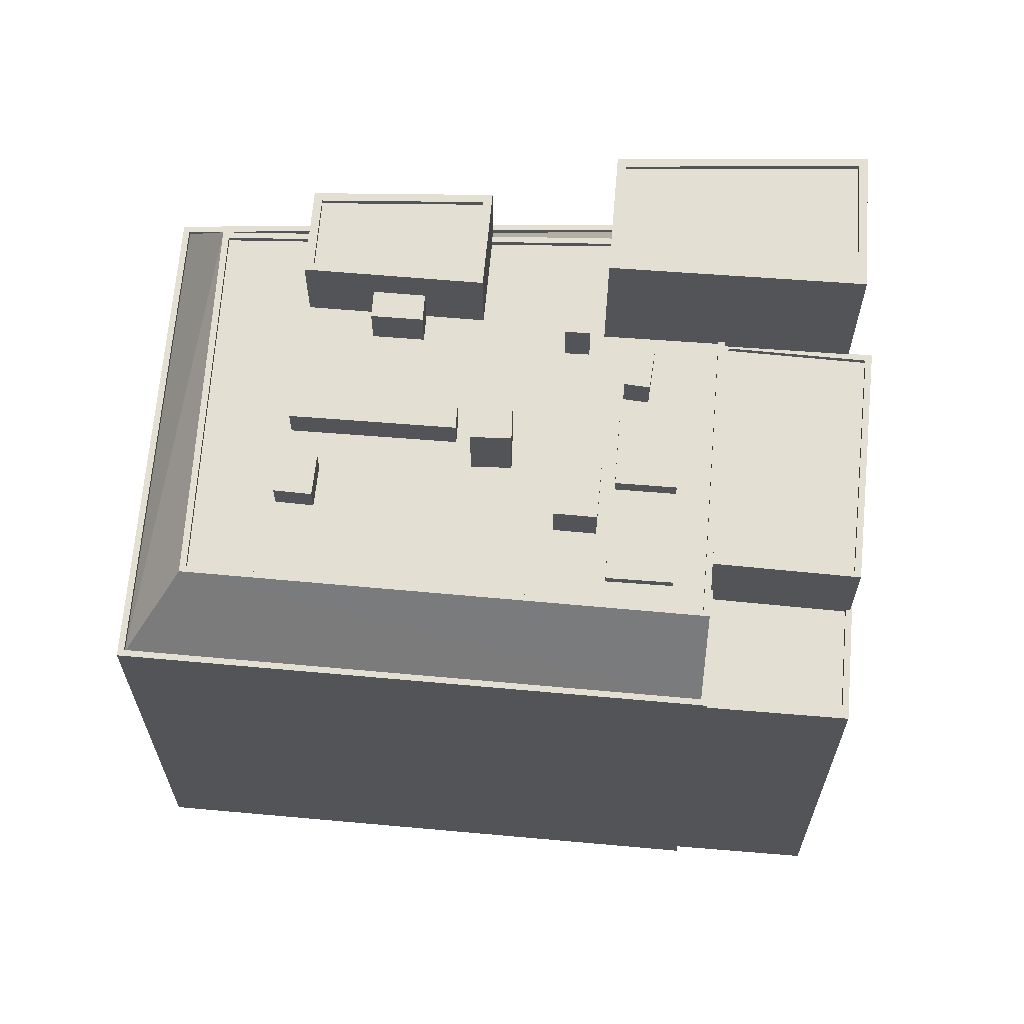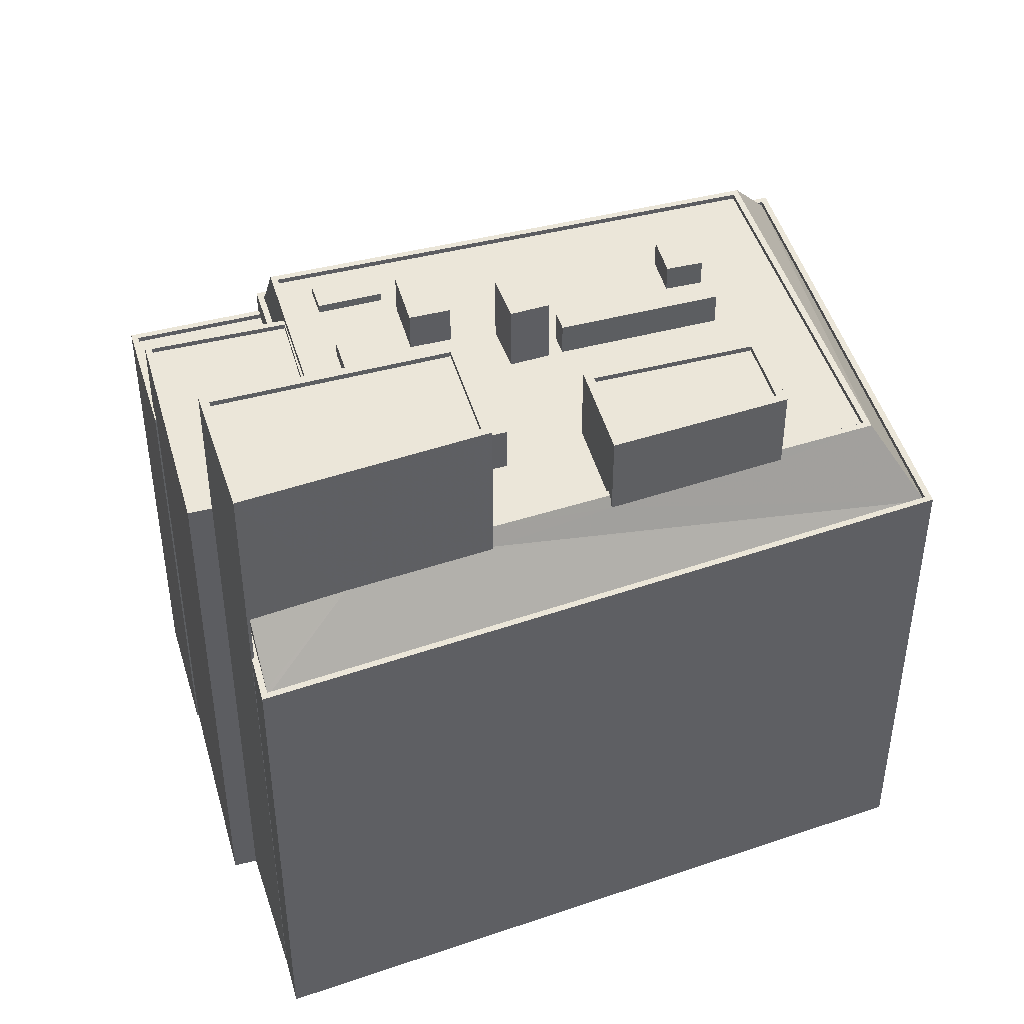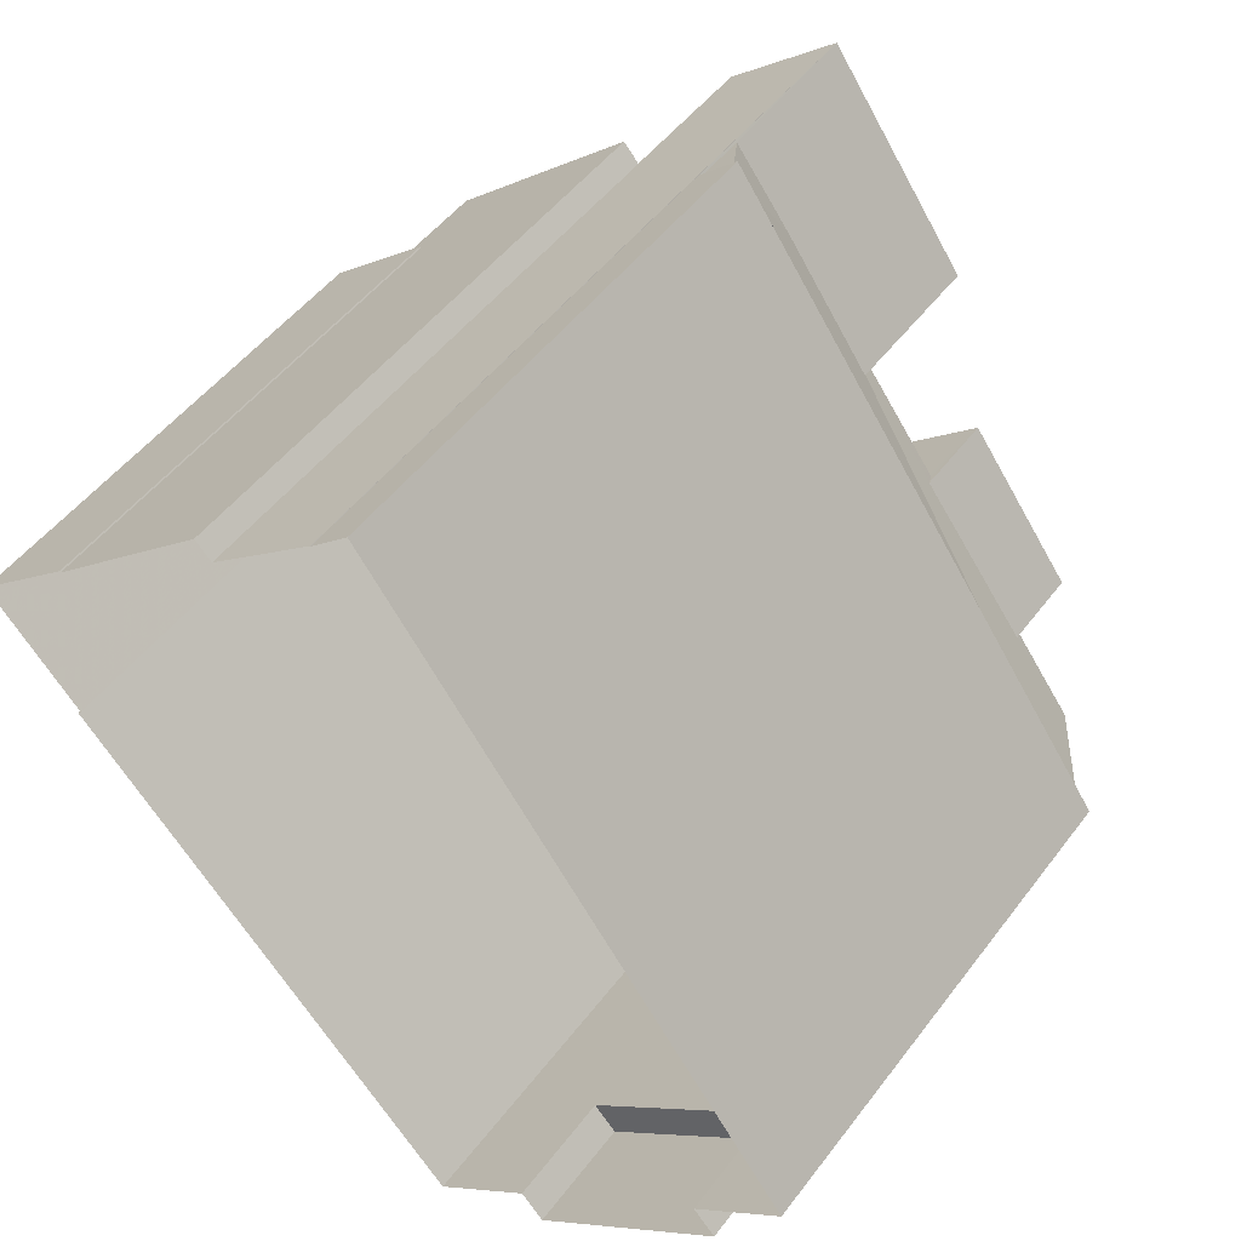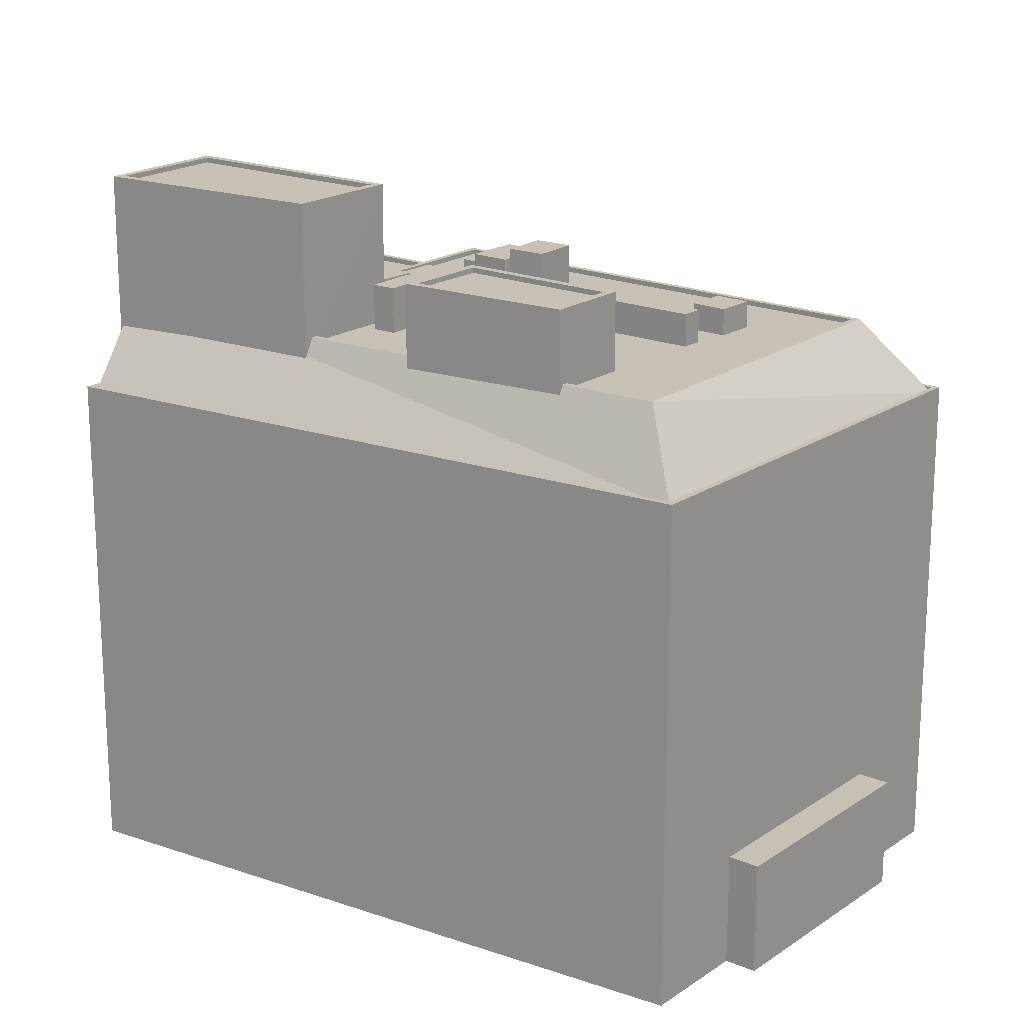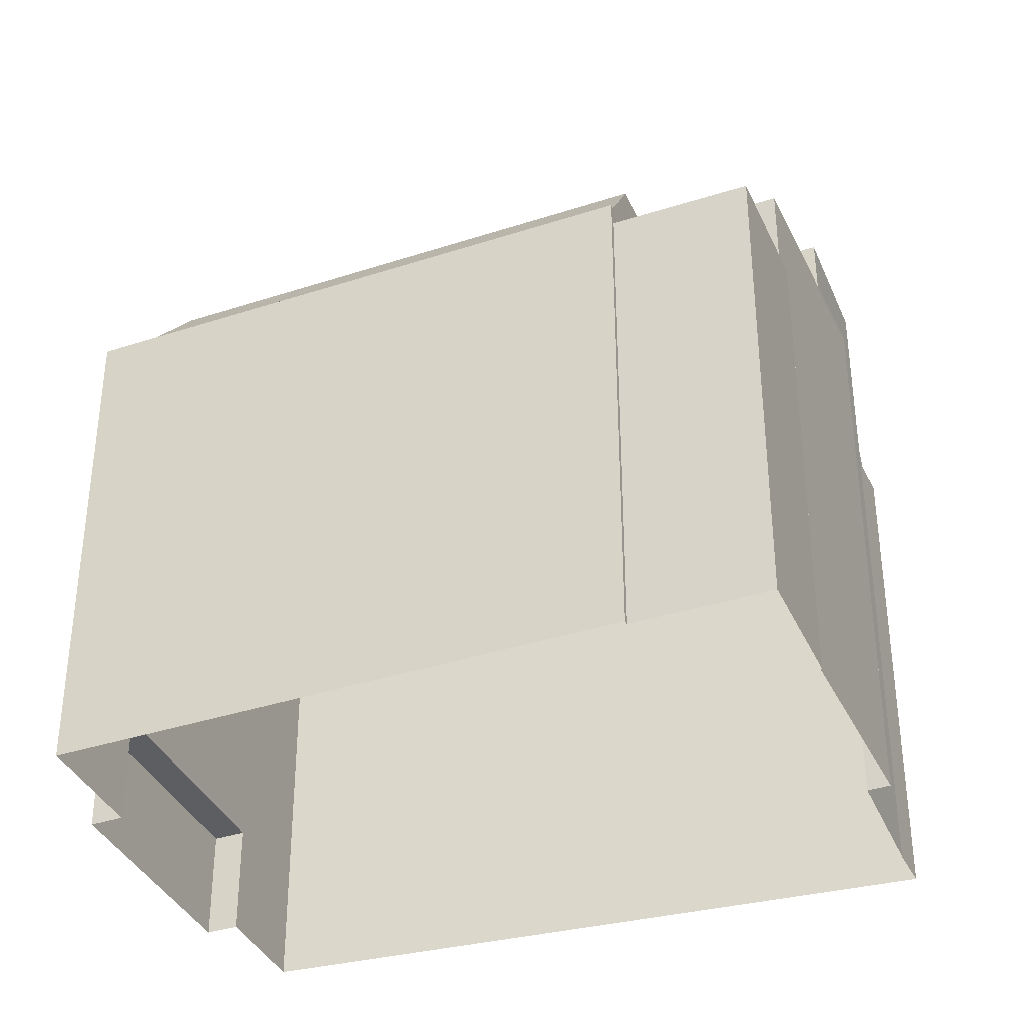
<metadata>
{"format":"obj","ext":"obj","renderer":"f3d","projection":"perspective","resolution":1024,"background":"white","views":[{"elev":66.5,"azim":54.2,"up":"+Z"},{"elev":46.9,"azim":-146.9,"up":"+Z"},{"elev":49.2,"azim":-144.7,"up":"+Y"},{"elev":19.0,"azim":-92.4,"up":"+Z"},{"elev":-37.3,"azim":71.8,"up":"+Z"}]}
</metadata>
<code>
v -6137 -3.617e+04 3.331
v -6136 -3.617e+04 3.331
v -6128 -3.618e+04 3.326
v -6123 -3.618e+04 3.324
v -6127 -3.618e+04 3.326
v -6105 -3.616e+04 3.328
v -6104 -3.616e+04 3.328
v -6119 -3.614e+04 3.338
v -6140 -3.617e+04 3.333
v -6121 -3.614e+04 3.339
v -6100 -3.615e+04 3.329
v -6105 -3.615e+04 3.331
v -6105 -3.615e+04 3.331
v -6119 -3.614e+04 3.338
v -6114 -3.614e+04 3.335
v -6113 -3.614e+04 3.335
v -6136 -3.617e+04 8.828
v -6137 -3.617e+04 8.827
v -6128 -3.618e+04 8.823
v -6127 -3.618e+04 8.823
v -6121 -3.615e+04 27.54
v -6121 -3.615e+04 31.43
v -6121 -3.615e+04 27.54
v -6105 -3.616e+04 27.78
v -6107 -3.616e+04 31.43
v -6123 -3.618e+04 31.42
v -6105 -3.616e+04 27.53
v -6105 -3.616e+04 27.78
v -6123 -3.618e+04 27.53
v -6137 -3.617e+04 31.43
v -6140 -3.617e+04 27.53
v -6134 -3.616e+04 31
v -6129 -3.615e+04 30.9
v -6126 -3.615e+04 30.6
v -6125 -3.615e+04 31.43
v -6129 -3.615e+04 31.43
v -6134 -3.616e+04 31.43
v -6121 -3.614e+04 27.54
v -6122 -3.614e+04 30.55
v -6121 -3.614e+04 27.79
v -6119 -3.614e+04 30.44
v -6121 -3.614e+04 27.79
v -6126 -3.615e+04 30.51
v -6119 -3.614e+04 27.79
v -6118 -3.614e+04 27.79
v -6118 -3.614e+04 27.79
v -6104 -3.616e+04 27.78
v -6109 -3.616e+04 27.78
v -6123 -3.618e+04 27.78
v -6105 -3.616e+04 27.78
v -6119 -3.614e+04 27.79
v -6121 -3.614e+04 27.79
v -6109 -3.616e+04 27.78
v -6123 -3.618e+04 27.78
v -6140 -3.617e+04 27.78
v -6121 -3.614e+04 27.79
v -6140 -3.617e+04 27.78
v -6117 -3.615e+04 27.79
v -6118 -3.615e+04 27.79
v -6120 -3.615e+04 27.79
v -6121 -3.615e+04 27.79
v -6121 -3.615e+04 27.79
v -6118 -3.615e+04 27.79
v -6105 -3.616e+04 26.55
v -6105 -3.615e+04 26.55
v -6109 -3.616e+04 26.55
v -6101 -3.615e+04 26.55
v -6105 -3.615e+04 26.8
v -6104 -3.615e+04 26.8
v -6105 -3.615e+04 26.8
v -6105 -3.616e+04 26.8
v -6105 -3.616e+04 26.8
v -6101 -3.615e+04 26.8
v -6105 -3.615e+04 26.8
v -6100 -3.615e+04 26.8
v -6105 -3.615e+04 30.97
v -6109 -3.616e+04 30.97
v -6104 -3.615e+04 30.97
v -6118 -3.615e+04 30.98
v -6118 -3.615e+04 30.98
v -6117 -3.615e+04 30.98
v -6118 -3.615e+04 30.98
v -6118 -3.615e+04 30.98
v -6109 -3.616e+04 30.97
v -6109 -3.616e+04 30.72
v -6113 -3.614e+04 30.73
v -6117 -3.615e+04 30.73
v -6105 -3.615e+04 30.72
v -6114 -3.614e+04 30.98
v -6113 -3.614e+04 30.98
v -6113 -3.614e+04 30.98
v -6114 -3.614e+04 30.98
v -6107 -3.616e+04 31.43
v -6118 -3.615e+04 31.43
v -6123 -3.618e+04 31.42
v -6136 -3.617e+04 31.43
v -6118 -3.615e+04 31.43
v -6134 -3.616e+04 31.43
v -6112 -3.616e+04 31.18
v -6111 -3.616e+04 31.18
v -6112 -3.616e+04 31.18
v -6115 -3.616e+04 31.18
v -6117 -3.616e+04 31.18
v -6122 -3.616e+04 31.18
v -6116 -3.616e+04 31.18
v -6113 -3.616e+04 31.18
v -6115 -3.616e+04 31.18
v -6124 -3.615e+04 31.18
v -6123 -3.615e+04 31.18
v -6126 -3.615e+04 31.18
v -6125 -3.615e+04 31.18
v -6120 -3.615e+04 31.18
v -6121 -3.615e+04 31.18
v -6121 -3.615e+04 31.18
v -6118 -3.615e+04 31.18
v -6121 -3.615e+04 31.18
v -6117 -3.616e+04 31.18
v -6117 -3.616e+04 31.18
v -6117 -3.616e+04 31.18
v -6136 -3.617e+04 31.18
v -6129 -3.617e+04 31.18
v -6131 -3.616e+04 31.18
v -6134 -3.616e+04 31.18
v -6120 -3.616e+04 31.18
v -6122 -3.616e+04 31.18
v -6121 -3.616e+04 31.18
v -6126 -3.616e+04 31.18
v -6127 -3.616e+04 31.18
v -6126 -3.616e+04 31.18
v -6121 -3.616e+04 31.18
v -6127 -3.617e+04 31.18
v -6126 -3.617e+04 31.18
v -6126 -3.617e+04 31.18
v -6128 -3.616e+04 31.18
v -6129 -3.616e+04 31.18
v -6129 -3.615e+04 31.18
v -6115 -3.616e+04 31.18
v -6114 -3.617e+04 31.17
v -6119 -3.616e+04 31.18
v -6125 -3.616e+04 31.18
v -6120 -3.616e+04 31.18
v -6118 -3.616e+04 31.18
v -6123 -3.618e+04 31.17
v -6123 -3.617e+04 31.17
v -6125 -3.617e+04 31.18
v -6121 -3.617e+04 31.17
v -6124 -3.617e+04 31.18
v -6122 -3.617e+04 31.17
v -6109 -3.616e+04 31.18
v -6109 -3.616e+04 31.18
v -6107 -3.616e+04 31.18
v -6111 -3.616e+04 31.18
v -6110 -3.616e+04 31.18
v -6112 -3.616e+04 31.18
v -6115 -3.615e+04 31.18
v -6118 -3.615e+04 31.18
v -6119 -3.615e+04 31.18
v -6113 -3.616e+04 31.18
v -6115 -3.616e+04 31.18
v -6117 -3.615e+04 31.18
v -6125 -3.615e+04 31.43
v -6129 -3.615e+04 31.43
v -6118 -3.615e+04 32.8
v -6119 -3.615e+04 32.8
v -6120 -3.615e+04 32.8
v -6117 -3.615e+04 32.8
v -6117 -3.616e+04 31.91
v -6113 -3.616e+04 31.91
v -6115 -3.615e+04 31.91
v -6115 -3.616e+04 31.91
v -6127 -3.616e+04 33.24
v -6128 -3.616e+04 33.24
v -6126 -3.616e+04 33.24
v -6129 -3.616e+04 33.24
v -6122 -3.616e+04 33.4
v -6123 -3.615e+04 33.41
v -6124 -3.615e+04 33.41
v -6121 -3.615e+04 33.4
v -6119 -3.616e+04 34.46
v -6120 -3.616e+04 34.46
v -6121 -3.616e+04 34.46
v -6118 -3.616e+04 34.46
v -6115 -3.616e+04 33.1
v -6115 -3.616e+04 33.1
v -6117 -3.616e+04 33.1
v -6113 -3.616e+04 33.1
v -6121 -3.616e+04 32.76
v -6122 -3.616e+04 32.76
v -6127 -3.617e+04 32.76
v -6126 -3.617e+04 32.76
v -6122 -3.617e+04 32.48
v -6124 -3.617e+04 32.48
v -6125 -3.617e+04 32.48
v -6123 -3.617e+04 32.48
v -6110 -3.616e+04 31.6
v -6111 -3.616e+04 31.6
v -6109 -3.616e+04 31.6
v -6112 -3.616e+04 31.6
v -6126 -3.616e+04 34.69
v -6129 -3.615e+04 34.69
v -6134 -3.616e+04 34.69
v -6131 -3.616e+04 34.69
v -6125 -3.616e+04 34.94
v -6129 -3.615e+04 34.94
v -6129 -3.615e+04 34.94
v -6134 -3.616e+04 34.94
v -6131 -3.616e+04 34.94
v -6131 -3.616e+04 34.94
v -6126 -3.616e+04 34.94
v -6134 -3.616e+04 34.94
v -6119 -3.614e+04 38.01
v -6119 -3.614e+04 38.01
v -6126 -3.615e+04 38.01
v -6125 -3.615e+04 38.01
v -6114 -3.614e+04 37.76
v -6119 -3.614e+04 37.76
v -6125 -3.615e+04 37.76
v -6121 -3.615e+04 37.76
v -6114 -3.614e+04 38.01
v -6121 -3.615e+04 38.01
v -6121 -3.615e+04 38.01
v -6114 -3.614e+04 38.01
v -6109 -3.616e+04 30.83
v -6117 -3.615e+04 28.65
v -6118 -3.615e+04 29.32
v -6118 -3.614e+04 31.43
f 1 2 3
f 4 5 6
f 3 2 5
f 7 4 6
f 8 2 9
f 8 9 10
f 11 6 12
f 11 12 13
f 14 15 8
f 12 15 16
f 5 2 6
f 15 2 8
f 12 6 15
f 6 2 15
f 17 18 19
f 20 17 19
f 21 22 23
f 24 25 26
f 26 27 24
f 28 25 24
f 26 29 27
f 29 26 30
f 31 29 30
f 31 30 32
f 31 33 34
f 33 35 34
f 33 36 35
f 30 37 32
f 31 32 33
f 38 39 40
f 40 39 41
f 40 41 42
f 43 31 34
f 39 38 43
f 38 31 43
f 44 45 46
f 28 47 48
f 49 47 50
f 44 51 42
f 42 51 52
f 53 28 48
f 49 54 55
f 55 56 52
f 54 57 55
f 56 40 42
f 42 45 44
f 57 56 55
f 24 50 28
f 49 50 54
f 50 47 28
f 56 42 52
f 58 59 60
f 60 61 62
f 59 63 60
f 60 63 61
f 64 65 66
f 64 67 65
f 68 69 70
f 71 72 73
f 69 74 73
f 70 69 75
f 73 72 75
f 69 73 75
f 76 77 78
f 79 80 81
f 82 80 83
f 80 84 81
f 76 84 77
f 82 77 80
f 77 84 80
f 85 86 87
f 85 88 86
f 79 81 89
f 76 78 90
f 91 76 90
f 81 91 89
f 89 91 92
f 92 91 90
f 26 25 93
f 93 25 94
f 30 26 95
f 37 30 96
f 93 94 97
f 98 37 96
f 95 26 93
f 30 95 96
f 99 100 101
f 102 99 101
f 103 104 105
f 102 101 106
f 106 101 107
f 108 109 110
f 109 111 110
f 112 113 114
f 115 112 116
f 103 107 117
f 118 115 119
f 109 116 114
f 104 115 116
f 114 111 109
f 101 117 107
f 117 119 103
f 103 119 104
f 116 112 114
f 104 119 115
f 120 121 122
f 123 120 122
f 124 125 126
f 127 128 129
f 127 129 130
f 131 132 133
f 131 121 132
f 130 125 124
f 134 131 125
f 135 122 134
f 129 134 125
f 121 131 122
f 130 129 125
f 122 131 134
f 108 110 136
f 137 99 102
f 99 137 138
f 139 138 137
f 104 108 140
f 105 104 141
f 105 142 137
f 130 140 127
f 140 108 136
f 130 141 140
f 142 139 137
f 105 141 142
f 141 104 140
f 143 144 121
f 132 121 145
f 146 144 143
f 121 144 145
f 124 126 139
f 133 147 126
f 145 133 132
f 139 148 138
f 146 148 144
f 138 148 146
f 133 145 147
f 139 147 148
f 126 147 139
f 149 150 151
f 151 150 100
f 100 152 101
f 150 149 153
f 101 152 154
f 150 152 100
f 155 149 156
f 157 156 113
f 158 153 149
f 159 154 153
f 117 101 159
f 159 101 154
f 118 155 160
f 118 160 115
f 155 158 149
f 157 113 112
f 159 153 158
f 160 155 157
f 155 156 157
f 161 36 162
f 161 35 36
f 163 164 165
f 163 166 164
f 167 168 169
f 167 170 168
f 171 172 173
f 171 174 172
f 175 176 177
f 175 178 176
f 179 180 181
f 179 182 180
f 183 184 185
f 183 186 184
f 187 188 189
f 190 187 189
f 191 192 193
f 194 191 193
f 195 196 197
f 195 198 196
f 199 200 201
f 202 199 201
f 203 204 205
f 206 207 208
f 206 205 204
f 203 205 209
f 210 206 208
f 205 206 210
f 208 207 203
f 209 208 203
f 211 212 213
f 214 211 213
f 215 216 217
f 218 215 217
f 211 219 212
f 213 220 221
f 214 213 221
f 220 219 222
f 222 219 211
f 221 220 222
f 2 1 18
f 17 2 18
f 5 19 3
f 5 20 19
f 19 1 3
f 19 18 1
f 5 4 20
f 9 2 17
f 55 17 20
f 55 9 17
f 20 4 49
f 55 20 49
f 66 48 71
f 48 47 71
f 66 71 64
f 72 7 6
f 72 47 7
f 71 47 72
f 49 4 7
f 47 49 7
f 55 52 10
f 9 55 10
f 51 10 52
f 51 8 10
f 80 94 83
f 63 83 61
f 61 22 21
f 83 94 22
f 83 22 61
f 223 77 25
f 224 60 225
f 94 25 77
f 22 94 82
f 23 22 62
f 82 94 77
f 60 62 22
f 225 60 82
f 60 22 82
f 53 223 25
f 28 53 25
f 224 58 60
f 46 226 41
f 44 46 41
f 46 45 226
f 45 42 41
f 226 45 41
f 38 57 31
f 38 56 57
f 38 40 56
f 21 23 62
f 61 21 62
f 24 27 50
f 54 50 27
f 29 54 27
f 31 54 29
f 31 57 54
f 65 67 73
f 74 65 73
f 67 71 73
f 67 64 71
f 72 6 11
f 75 72 11
f 13 75 11
f 13 70 75
f 68 70 13
f 12 68 13
f 78 68 90
f 90 68 16
f 78 69 68
f 16 68 12
f 92 90 16
f 15 92 16
f 48 66 74
f 223 53 48
f 66 65 74
f 77 223 78
f 78 74 69
f 78 48 74
f 78 223 48
f 84 76 88
f 85 84 88
f 87 84 85
f 87 81 84
f 86 81 87
f 86 91 81
f 76 86 88
f 76 91 86
f 59 224 225
f 59 58 224
f 59 225 63
f 63 225 83
f 225 82 83
f 151 93 149
f 93 97 149
f 97 156 149
f 138 146 95
f 93 99 138
f 146 143 95
f 93 100 99
f 151 100 93
f 93 138 95
f 120 96 121
f 121 95 143
f 121 96 95
f 123 96 120
f 123 98 96
f 136 110 162
f 110 111 161
f 110 161 162
f 165 164 157
f 112 165 157
f 157 166 160
f 157 164 166
f 160 163 115
f 160 166 163
f 163 165 112
f 115 163 112
f 155 118 169
f 118 119 167
f 169 118 167
f 155 168 158
f 155 169 168
f 158 170 159
f 158 168 170
f 119 117 167
f 117 159 170
f 167 117 170
f 128 173 129
f 128 171 173
f 129 172 134
f 129 173 172
f 172 174 135
f 134 172 135
f 177 176 109
f 108 177 109
f 109 178 116
f 109 176 178
f 116 175 104
f 116 178 175
f 175 177 108
f 104 175 108
f 181 180 141
f 130 181 141
f 141 182 142
f 141 180 182
f 142 179 139
f 142 182 179
f 130 124 181
f 124 139 179
f 181 124 179
f 185 184 107
f 103 185 107
f 107 186 106
f 107 184 186
f 137 102 183
f 102 106 186
f 102 186 183
f 103 105 185
f 105 137 183
f 185 105 183
f 190 189 131
f 133 190 131
f 189 188 125
f 131 189 125
f 125 187 126
f 125 188 187
f 126 190 133
f 126 187 190
f 193 192 147
f 145 193 147
f 147 191 148
f 147 192 191
f 148 194 144
f 148 191 194
f 194 193 145
f 144 194 145
f 153 197 150
f 153 195 197
f 150 196 152
f 150 197 196
f 196 198 154
f 152 196 154
f 198 195 153
f 154 198 153
f 32 206 204
f 33 32 204
f 208 202 201
f 210 208 201
f 210 201 200
f 205 210 200
f 209 200 199
f 209 205 200
f 208 199 202
f 208 209 199
f 162 203 140
f 162 204 203
f 204 36 33
f 136 162 140
f 162 36 204
f 140 203 127
f 128 127 171
f 174 203 207
f 135 174 122
f 122 174 207
f 171 203 174
f 127 203 171
f 123 122 98
f 37 206 32
f 122 207 98
f 98 207 206
f 98 206 37
f 43 213 39
f 51 14 8
f 213 212 39
f 41 51 44
f 212 14 51
f 39 212 41
f 51 41 212
f 219 92 212
f 212 92 14
f 219 89 92
f 14 92 15
f 79 89 94
f 80 79 94
f 89 219 94
f 94 219 220
f 113 220 114
f 113 156 97
f 97 94 220
f 113 97 220
f 114 220 161
f 111 114 161
f 43 35 213
f 220 213 161
f 35 43 34
f 161 213 35
f 221 218 217
f 214 221 217
f 214 217 216
f 211 214 216
f 222 216 215
f 222 211 216
f 221 215 218
f 221 222 215

</code>
